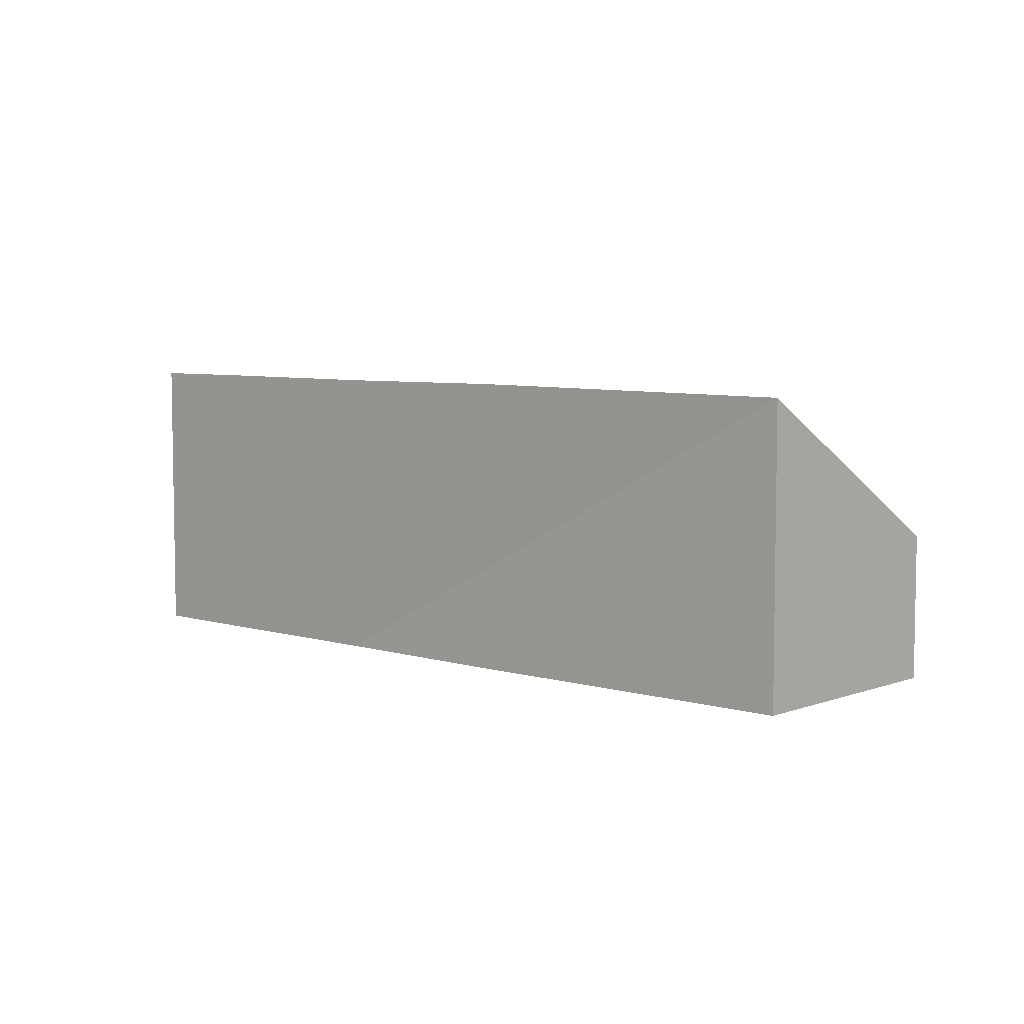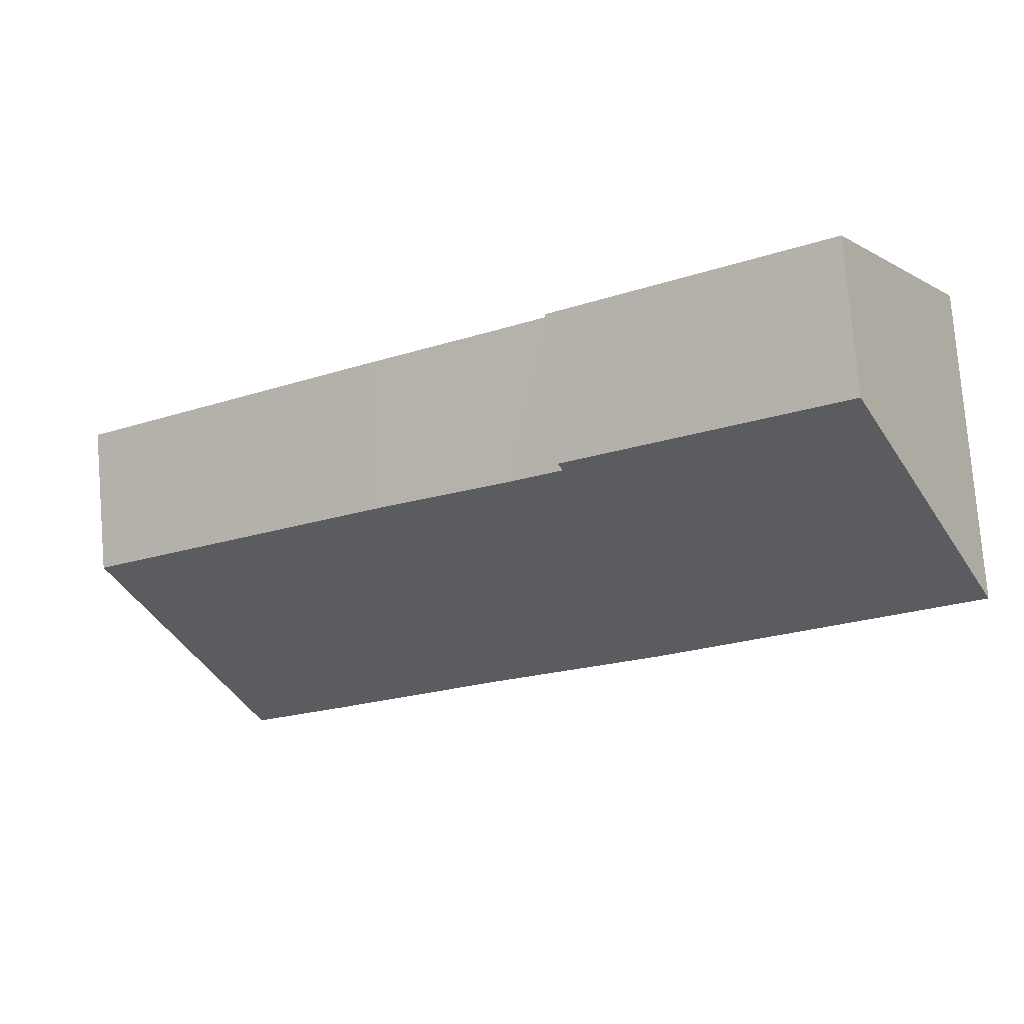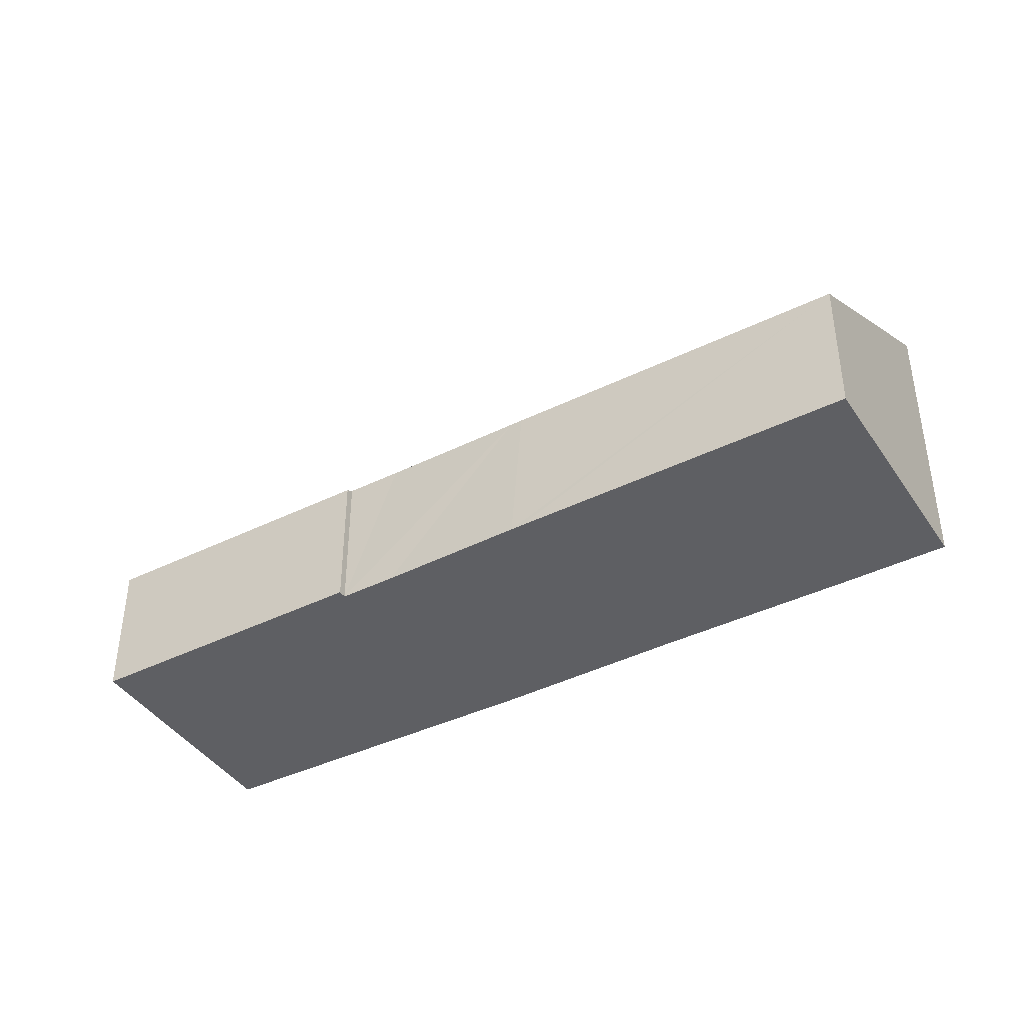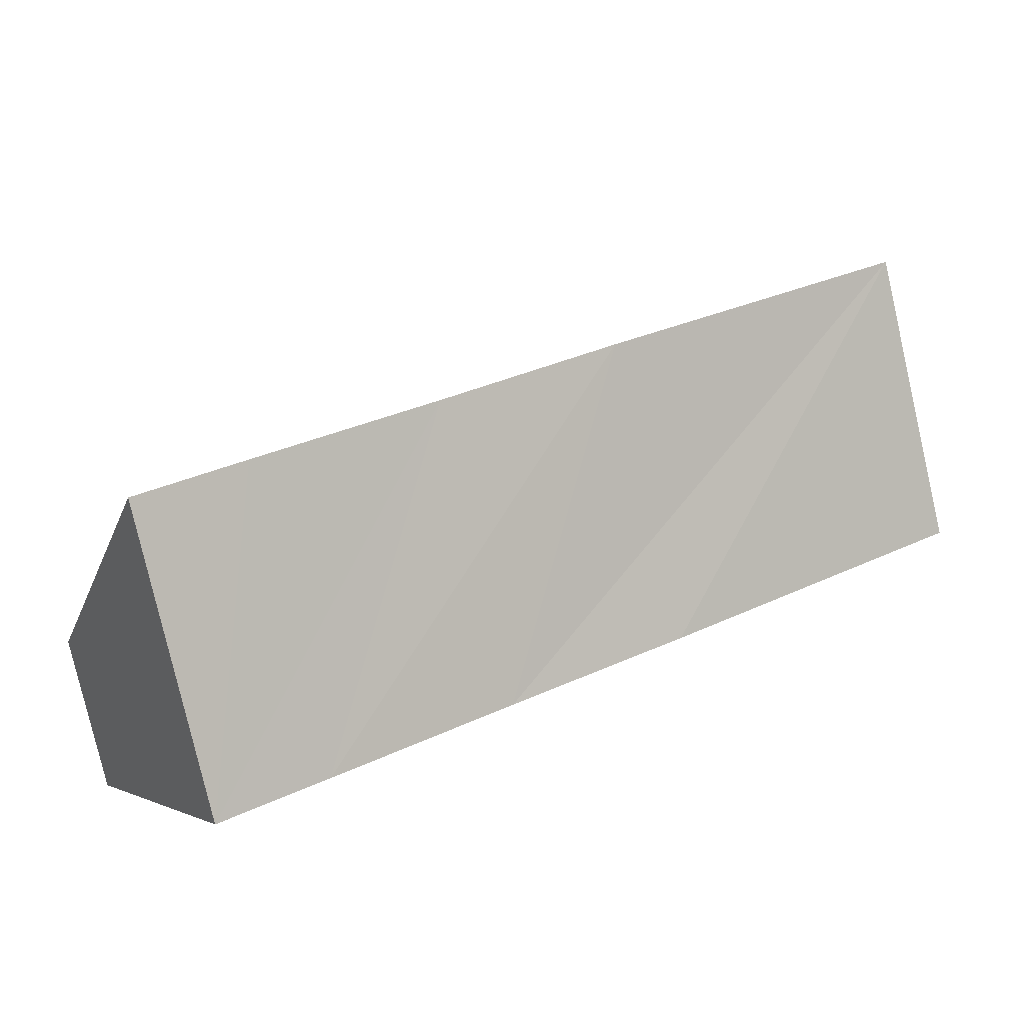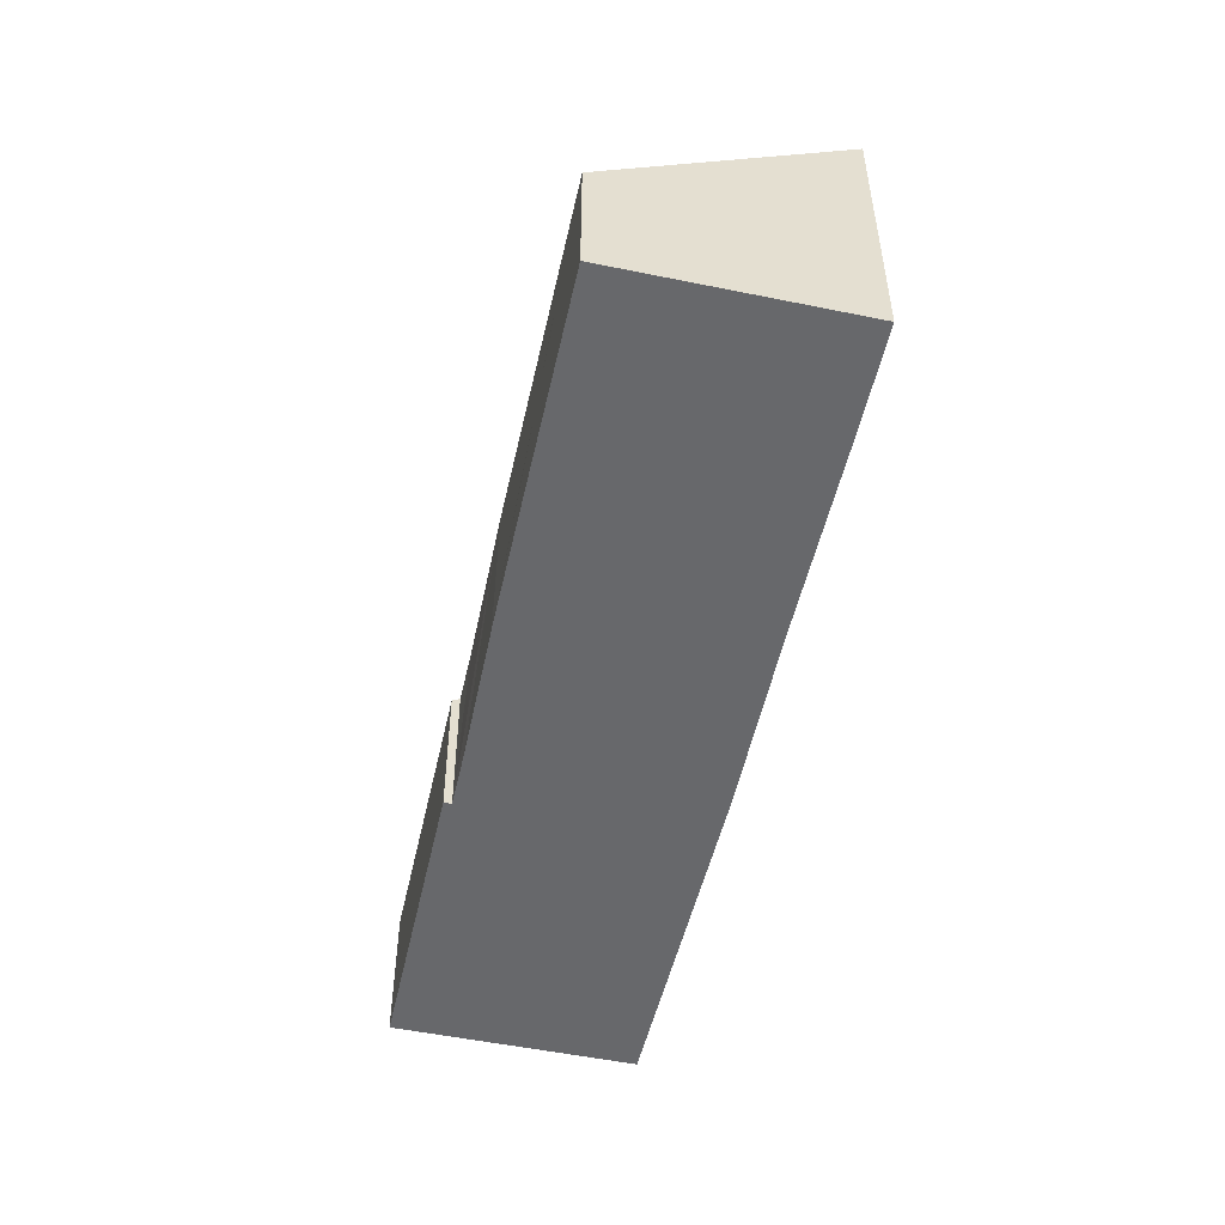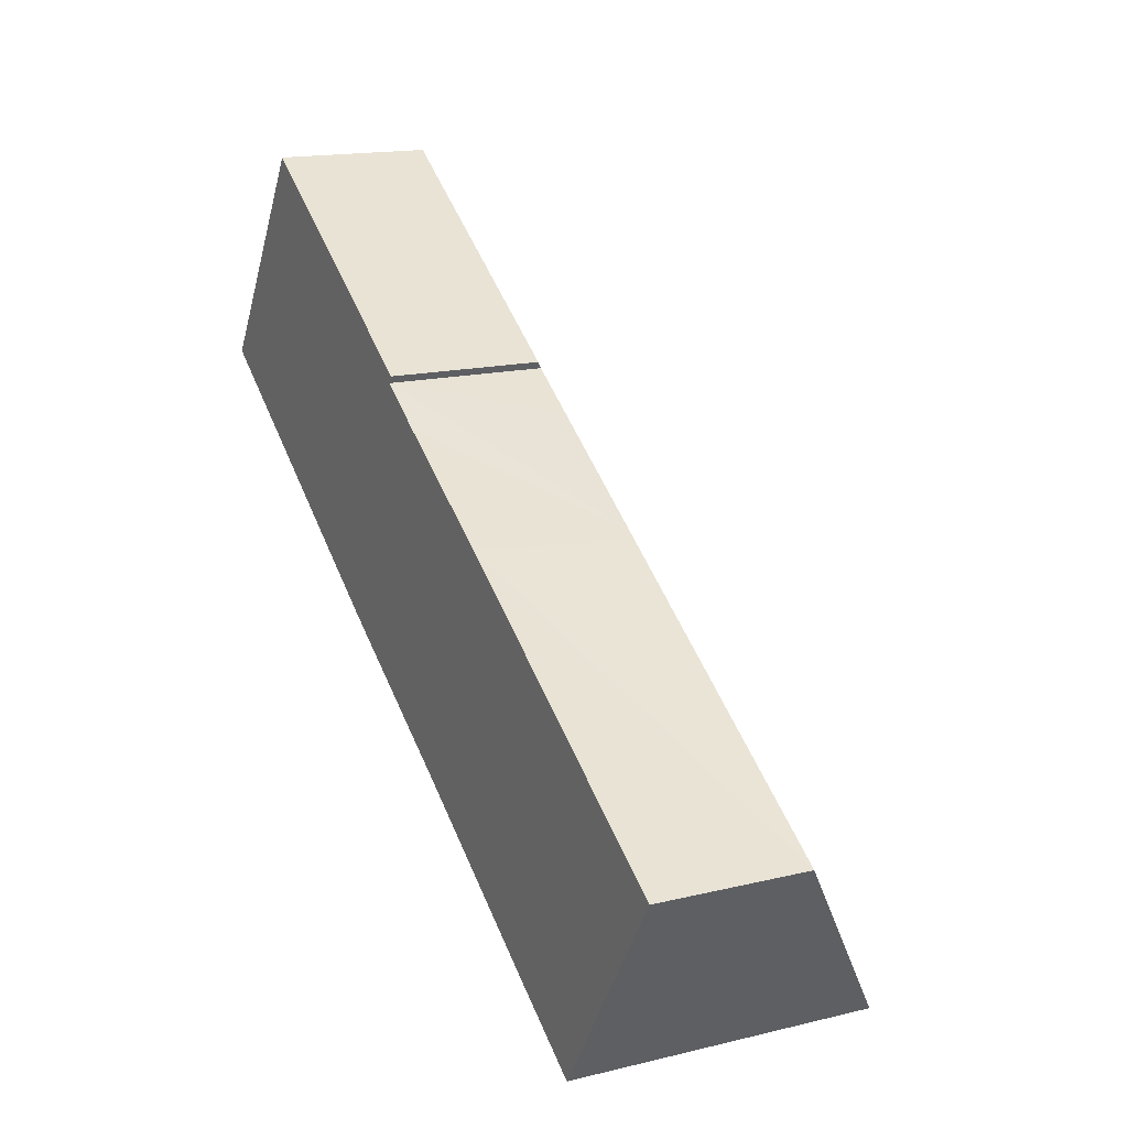
<metadata>
{"format":"obj","ext":"obj","renderer":"f3d","projection":"perspective","resolution":1024,"background":"white","views":[{"elev":6.2,"azim":-104.9,"up":"+Y"},{"elev":78.2,"azim":175.3,"up":"+Z"},{"elev":-41.5,"azim":63.7,"up":"+Y"},{"elev":-79.6,"azim":-167.0,"up":"+Z"},{"elev":-52.4,"azim":110.4,"up":"+Y"},{"elev":15.9,"azim":63.1,"up":"+Z"}]}
</metadata>
<code>
v  3.429 3.686 5.308
v  7.546 7.534 -5.055
v  0 7.48 4.58e-16
v  9.796 3.778 0.949
v  9.908 3.654 1.122
v  11.57 7.493 -7.611
v  11.03 3.772 0.154
v  11.84 7.491 -7.784
v  16.07 7.493 -10.57
v  11.29 3.768 -0.012
v  14.2 3.721 -1.829
v  14.47 3.718 -1.994
v  21.98 3.681 -6.852
v  18.55 7.48 -12.17
v  18.55 7.45e-16 -12.17
v  16.07 6.47e-16 -10.57
v  11.84 4.766e-16 -7.784
v  11.57 4.66e-16 -7.611
v  7.546 3.095e-16 -5.055
v  0 0 0
v  3.429 -3.25e-16 5.308
v  9.908 -6.87e-17 1.122
v  9.796 -5.811e-17 0.949
v  11.03 -9.43e-18 0.154
v  11.29 7.348e-19 -0.012
v  14.2 1.12e-16 -1.829
v  14.47 1.221e-16 -1.994
v  21.98 4.196e-16 -6.852
g defaultobject
f 1 2 3
f 2 1 4
f 4 1 5
f 4 6 2
f 6 4 7
f 6 7 8
f 8 7 9
f 9 7 10
f 9 10 11
f 9 11 12
f 9 12 13
f 9 13 14
f 15 9 14
f 9 15 8
f 8 15 16
f 8 16 6
f 6 16 2
f 2 16 17
f 2 17 3
f 3 17 18
f 3 18 19
f 3 19 20
f 20 1 3
f 1 20 21
f 21 5 1
f 5 21 22
f 23 7 4
f 7 23 10
f 10 23 11
f 11 23 24
f 11 24 25
f 11 25 26
f 11 26 12
f 12 26 13
f 13 26 27
f 13 27 28
f 5 23 4
f 23 5 22
f 13 15 14
f 15 13 28
f 18 23 19
f 23 18 24
f 24 18 25
f 25 18 26
f 26 18 17
f 26 17 16
f 26 16 27
f 27 16 28
f 28 16 15
f 19 21 20
f 21 19 23
f 21 23 22

</code>
